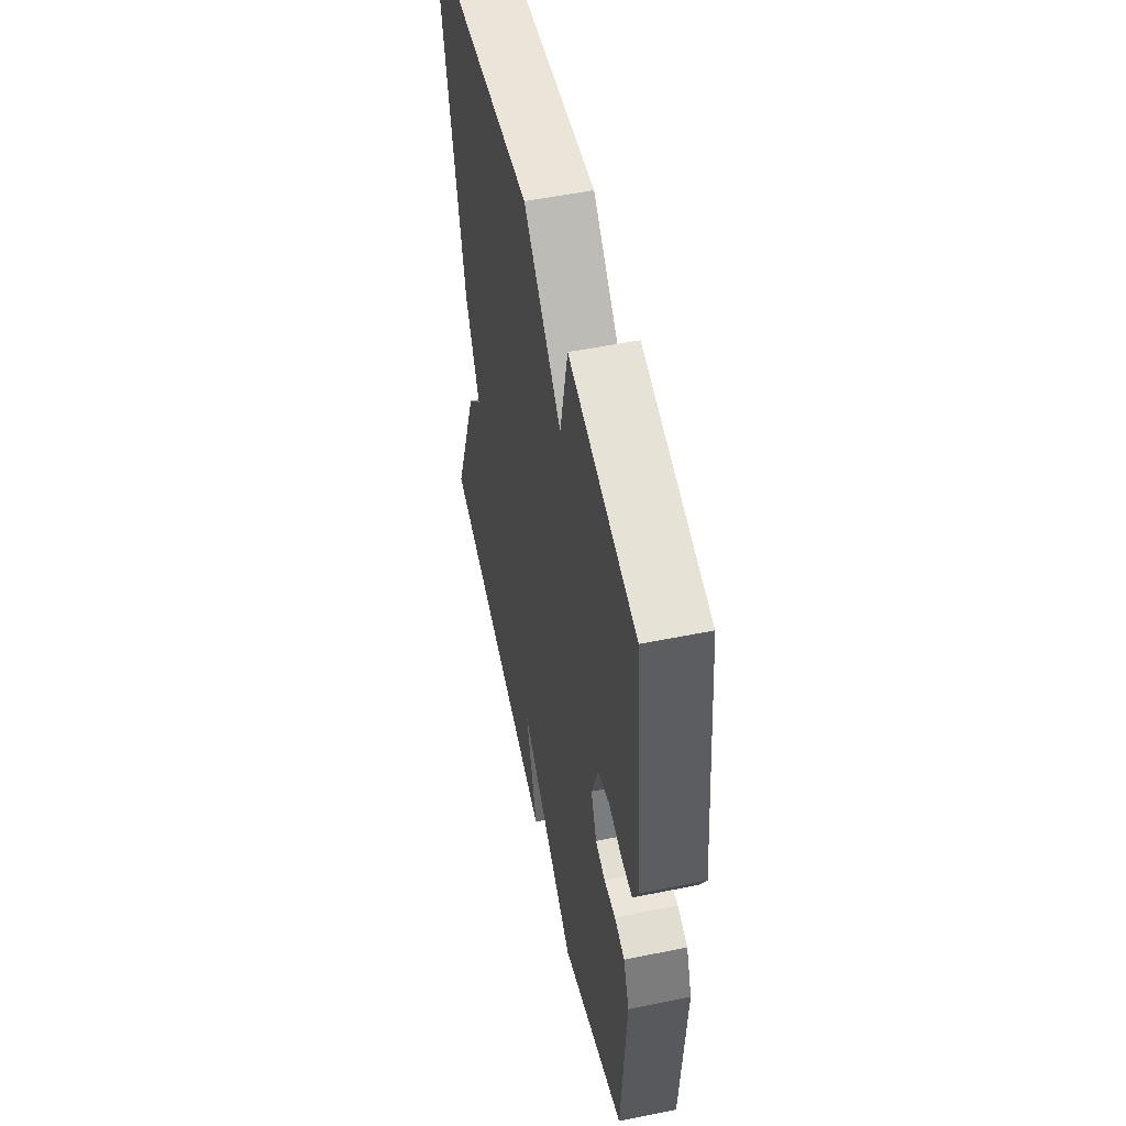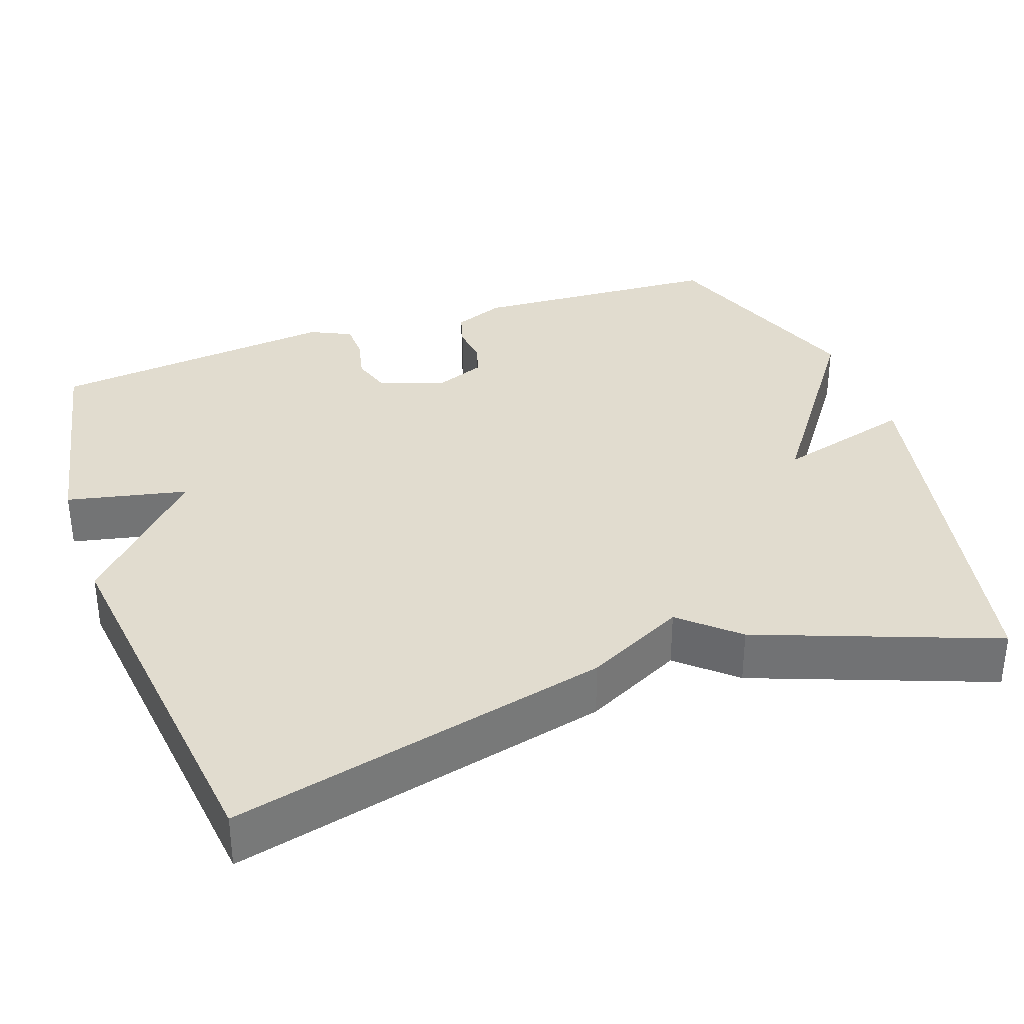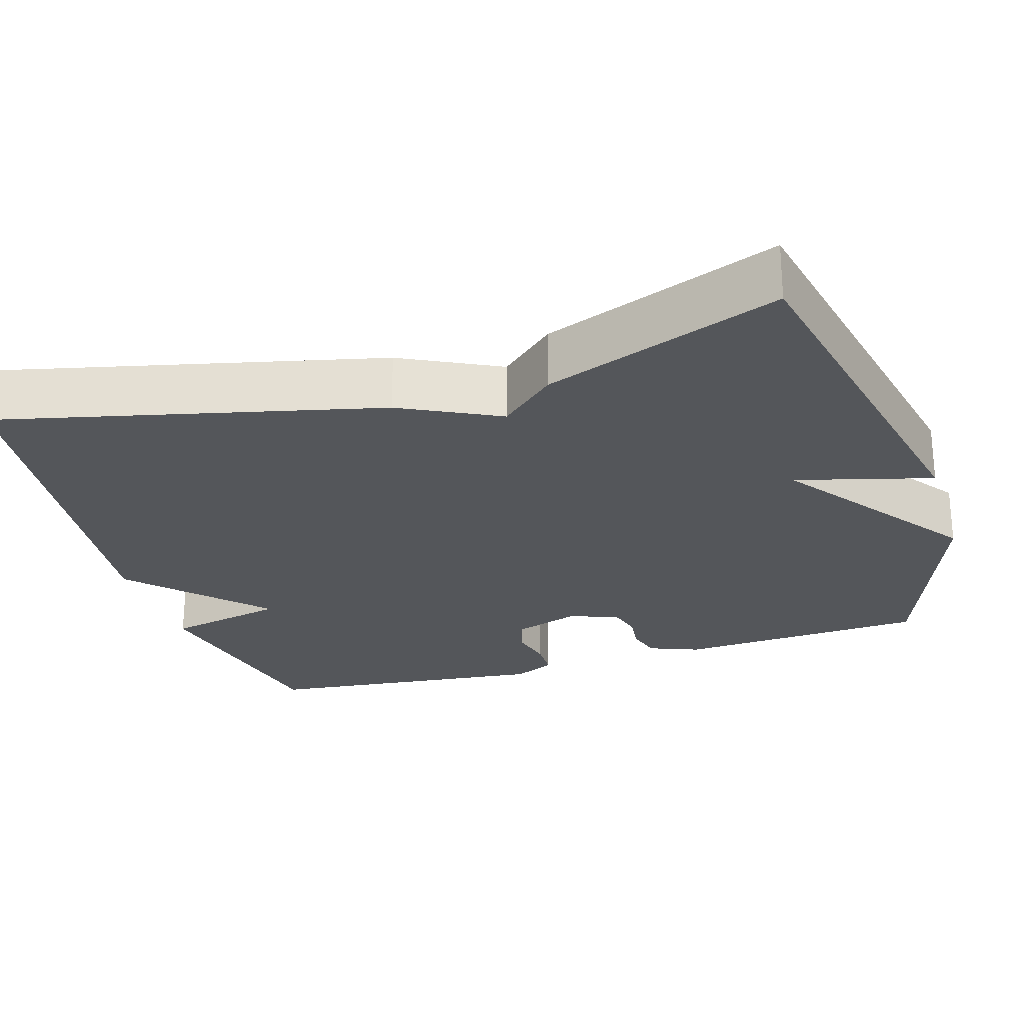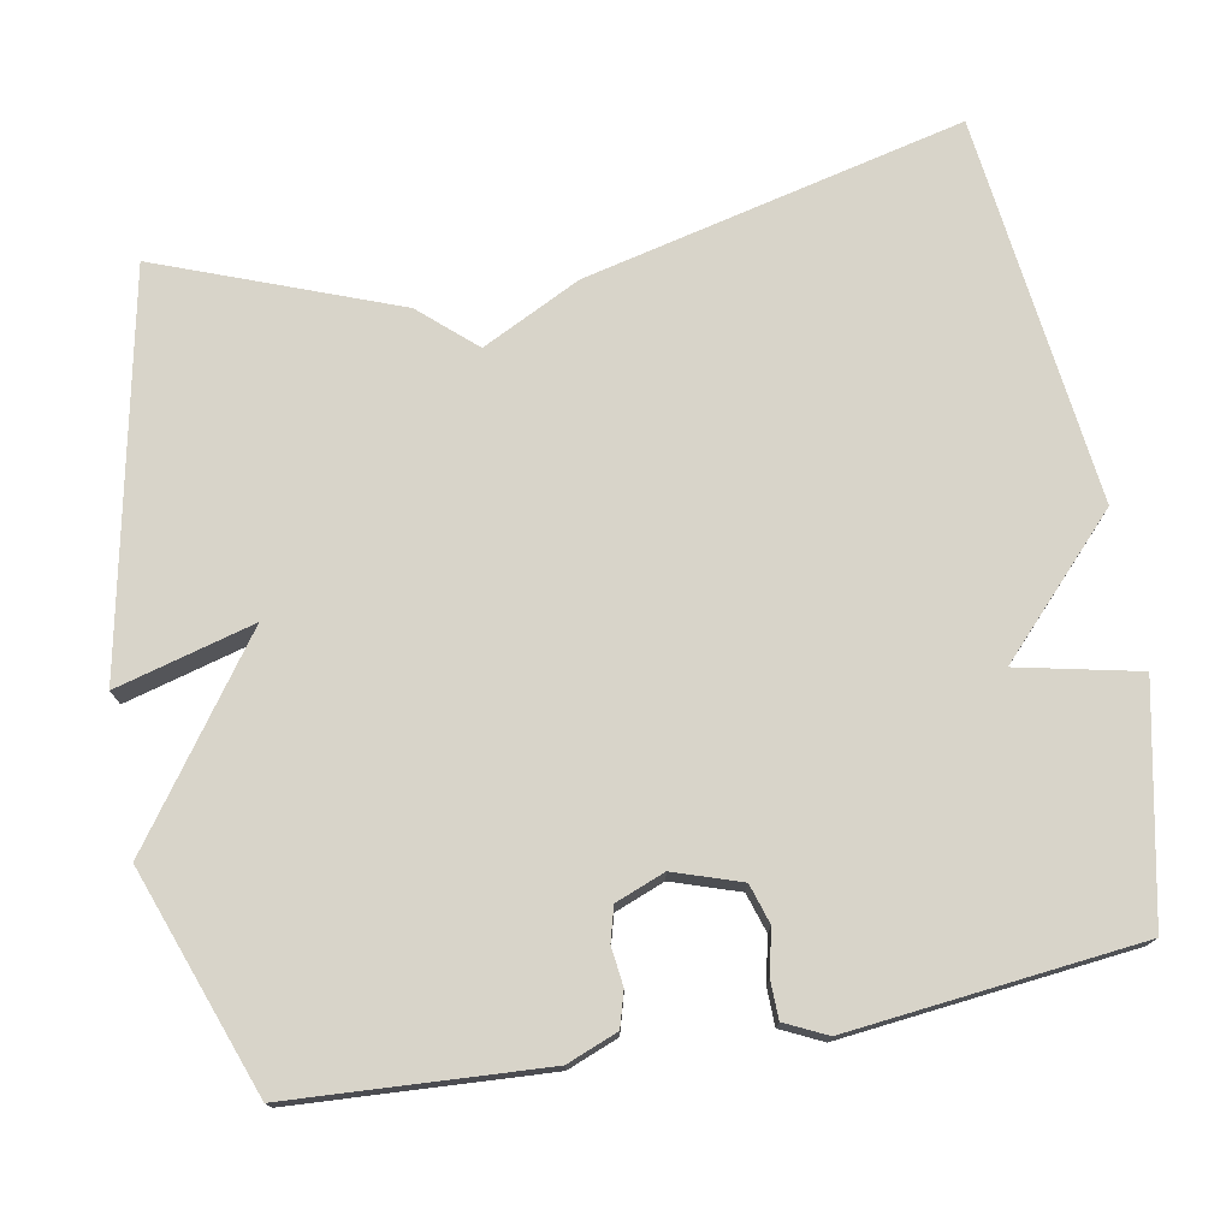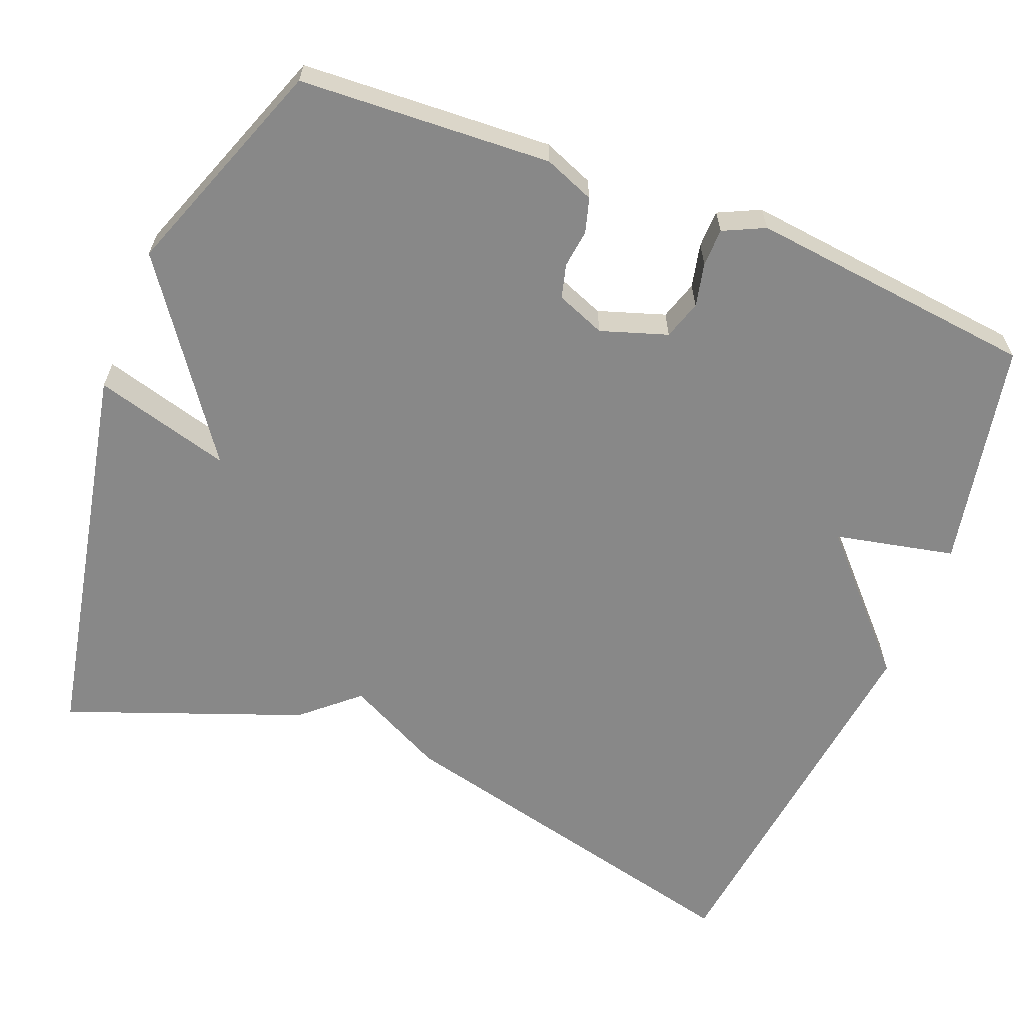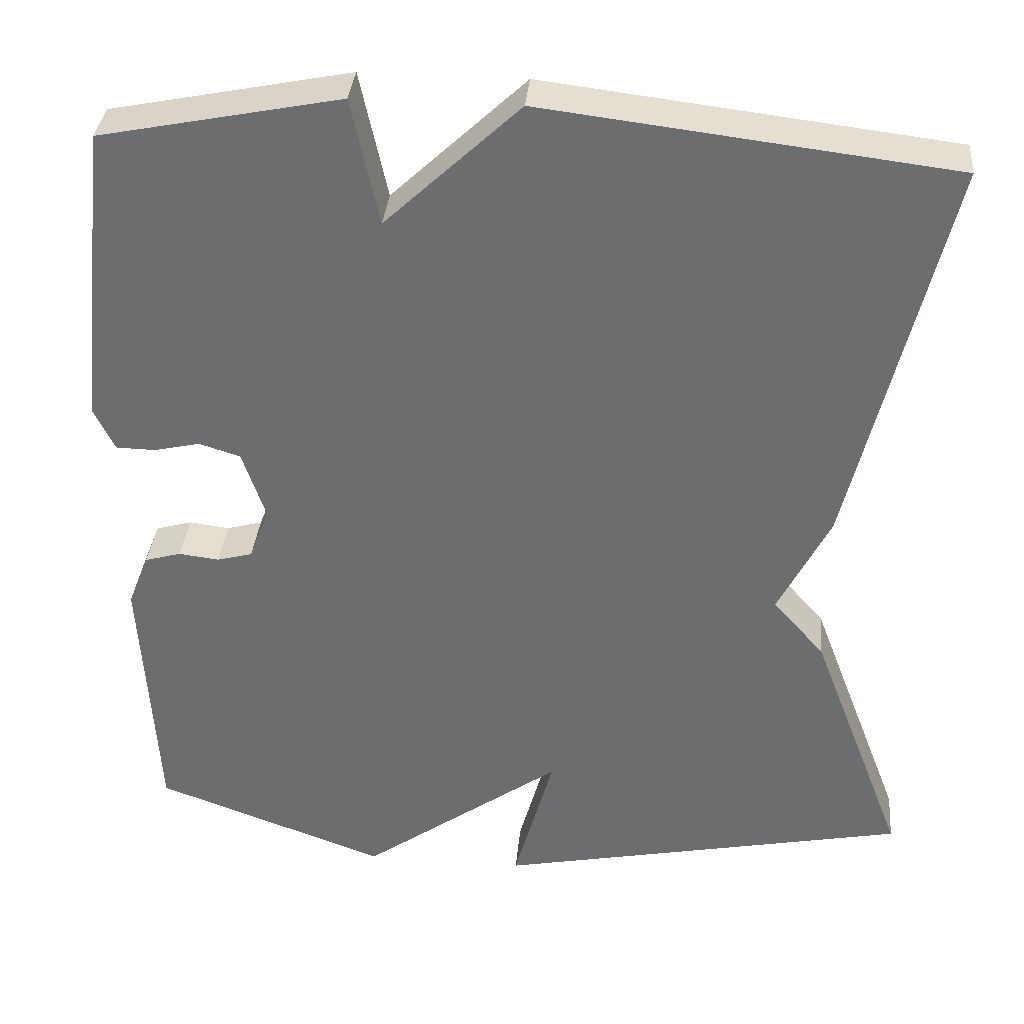
<metadata>
{"format":"obj","ext":"obj","renderer":"f3d","projection":"perspective","resolution":1024,"background":"white","views":[{"elev":53.5,"azim":-102.2,"up":"+Z"},{"elev":34.4,"azim":70.6,"up":"+Y"},{"elev":-25.1,"azim":107.1,"up":"+Y"},{"elev":75.2,"azim":-100.4,"up":"+Y"},{"elev":-62.7,"azim":-111.8,"up":"+Y"},{"elev":35.4,"azim":5.3,"up":"+Z"}]}
</metadata>
<code>
v -0.5 0.07 -0.5
v -0.519 0.07 -0.171
v -0.493 0.07 -0.105
v -0.448 0.07 -0.092
v -0.398 0.07 -0.098
v -0.354 0.07 -0.086
v -0.329 0.07 -0.022
v -0.358 0.07 0.065
v -0.409 0.07 0.081
v -0.466 0.07 0.068
v -0.515 0.07 0.069
v -0.541 0.07 0.123
v -0.5 0.07 0.5
v -0.203 0.07 0.56
v -0.169 0.07 0.403
v -0.003 0.07 0.56
v 0.5 0.07 0.5
v 0.383 0.07 0.008
v 0.319 0.07 -0.12
v 0.383 0.07 -0.192
v 0.5 0.07 -0.5
v -0.012 0.07 -0.605
v 0.037 0.07 -0.426
v -0.212 0.07 -0.605
v -0.5 0 -0.5
v -0.519 0 -0.171
v -0.493 0 -0.105
v -0.448 0 -0.092
v -0.398 0 -0.098
v -0.354 0 -0.086
v -0.329 0 -0.022
v -0.358 0 0.065
v -0.409 0 0.081
v -0.466 0 0.068
v -0.515 0 0.069
v -0.541 0 0.123
v -0.5 0 0.5
v -0.203 0 0.56
v -0.169 0 0.403
v -0.003 0 0.56
v 0.5 0 0.5
v 0.383 0 0.008
v 0.319 0 -0.12
v 0.383 0 -0.192
v 0.5 0 -0.5
v -0.012 0 -0.605
v 0.037 0 -0.426
v -0.212 0 -0.605
f 3 4 5
f 2 3 5
f 1 2 5
f 24 1 5
f 23 24 5
f 21 22 23
f 20 21 23
f 19 20 23
f 18 19 23
f 17 18 23
f 16 17 23
f 15 16 23
f 13 14 15
f 12 13 15
f 11 12 15
f 10 11 15
f 9 10 15
f 8 9 15
f 7 8 15 23
f 6 7 23
f 5 6 23
f 29 28 27
f 29 27 26
f 29 26 25
f 29 25 48
f 29 48 47
f 47 46 45
f 47 45 44
f 47 44 43
f 47 43 42
f 47 42 41
f 47 41 40
f 47 40 39
f 39 38 37
f 39 37 36
f 39 36 35
f 39 35 34
f 39 34 33
f 39 33 32
f 47 39 32 31
f 47 31 30
f 47 30 29
f 1 25 26 2
f 2 26 27 3
f 3 27 28 4
f 4 28 29 5
f 5 29 30 6
f 6 30 31 7
f 7 31 32 8
f 8 32 33 9
f 9 33 34 10
f 10 34 35 11
f 11 35 36 12
f 12 36 37 13
f 13 37 38 14
f 14 38 39 15
f 15 39 40 16
f 16 40 41 17
f 17 41 42 18
f 18 42 43 19
f 19 43 44 20
f 20 44 45 21
f 21 45 46 22
f 22 46 47 23
f 23 47 48 24
f 24 48 25 1

</code>
